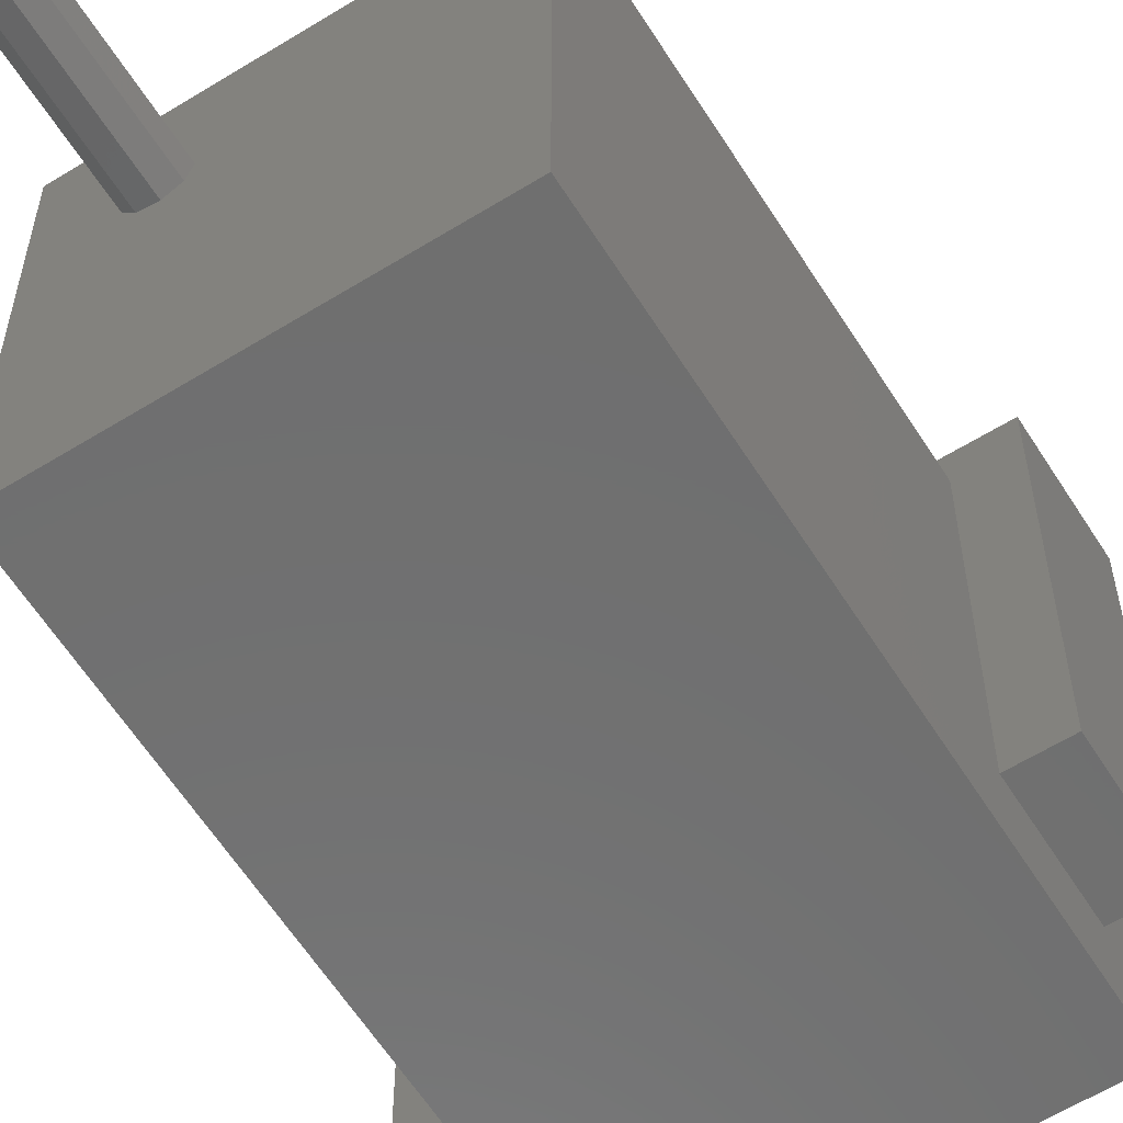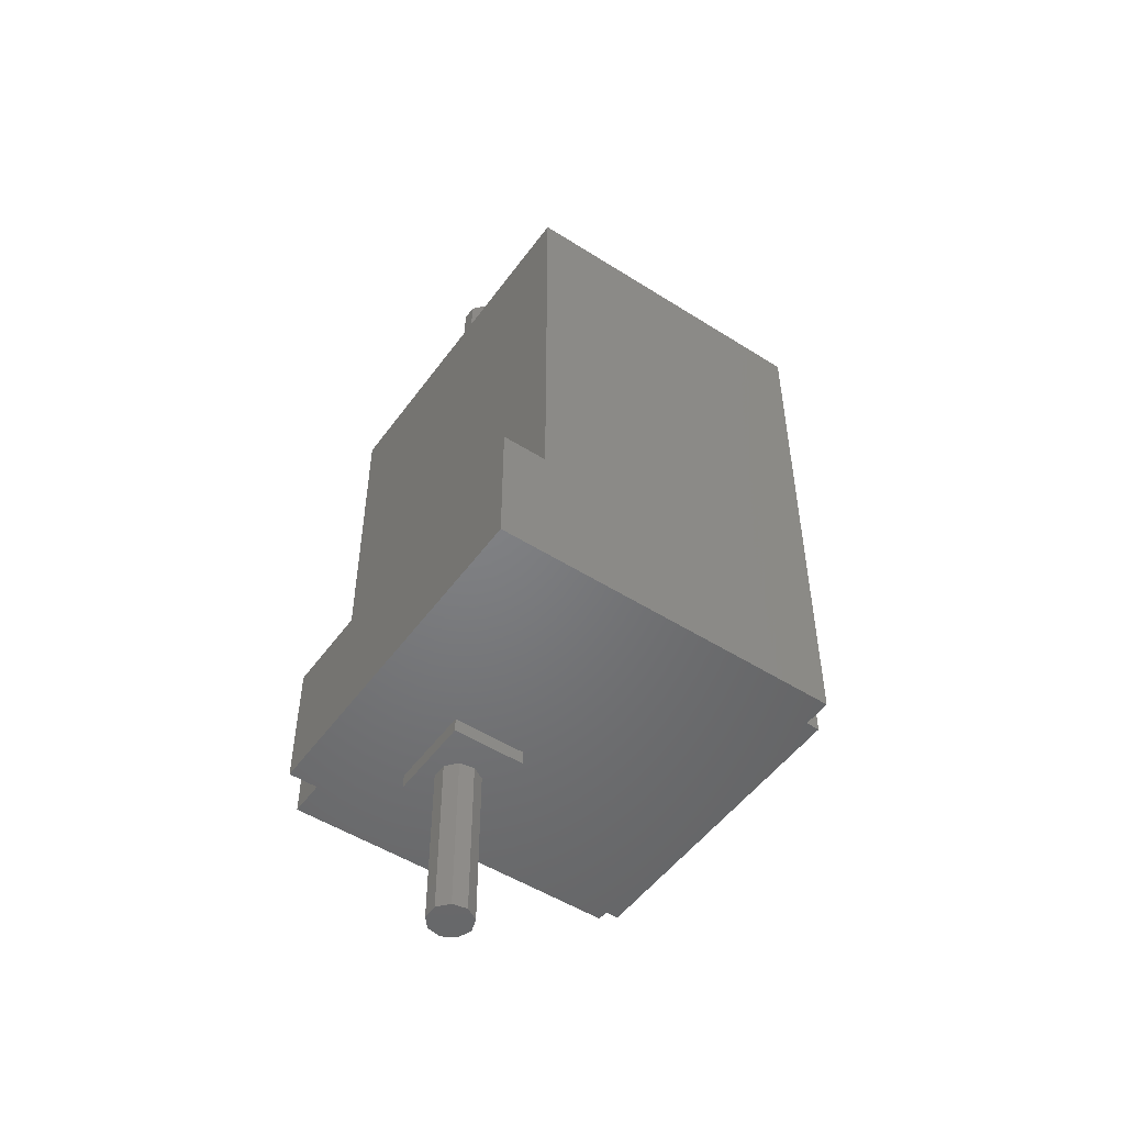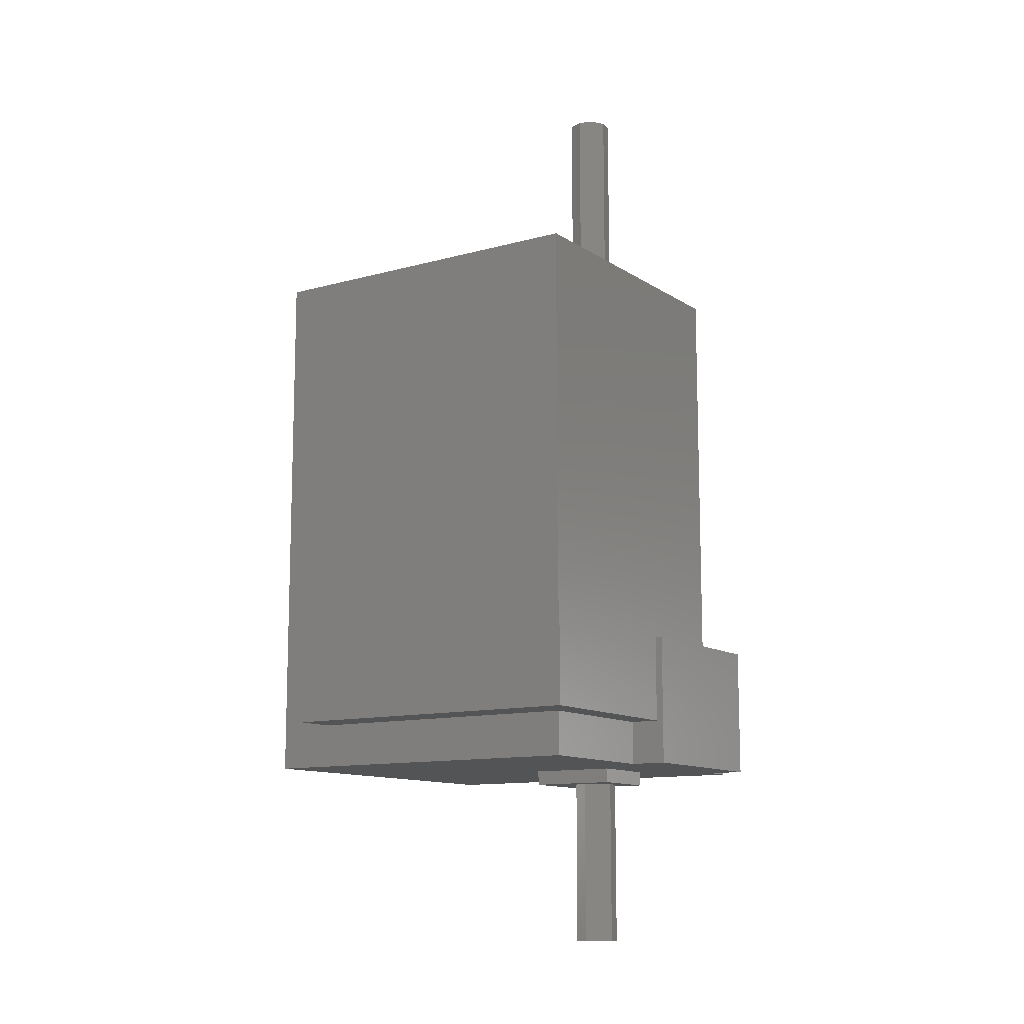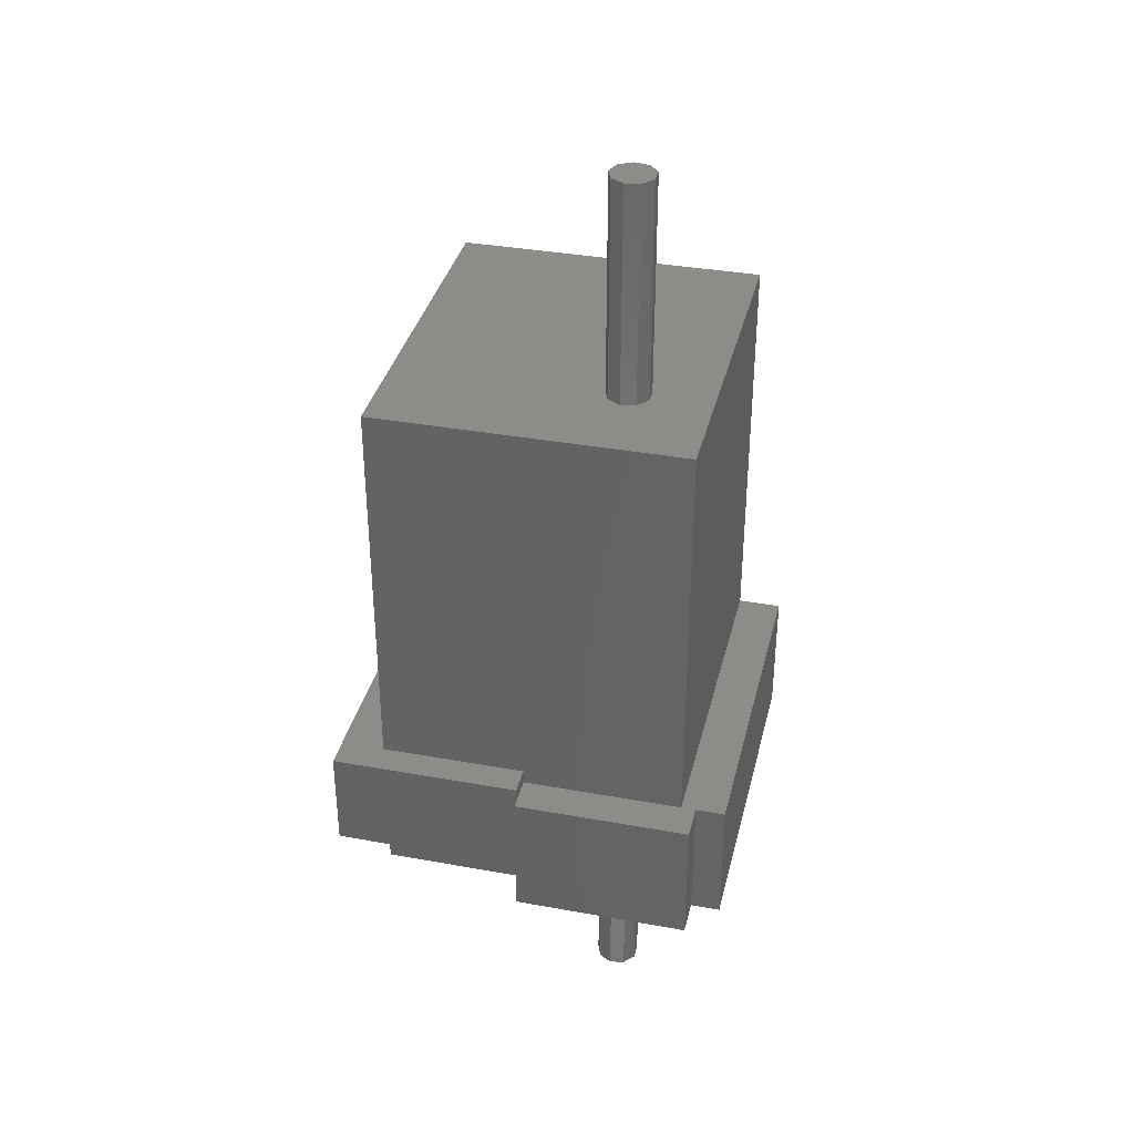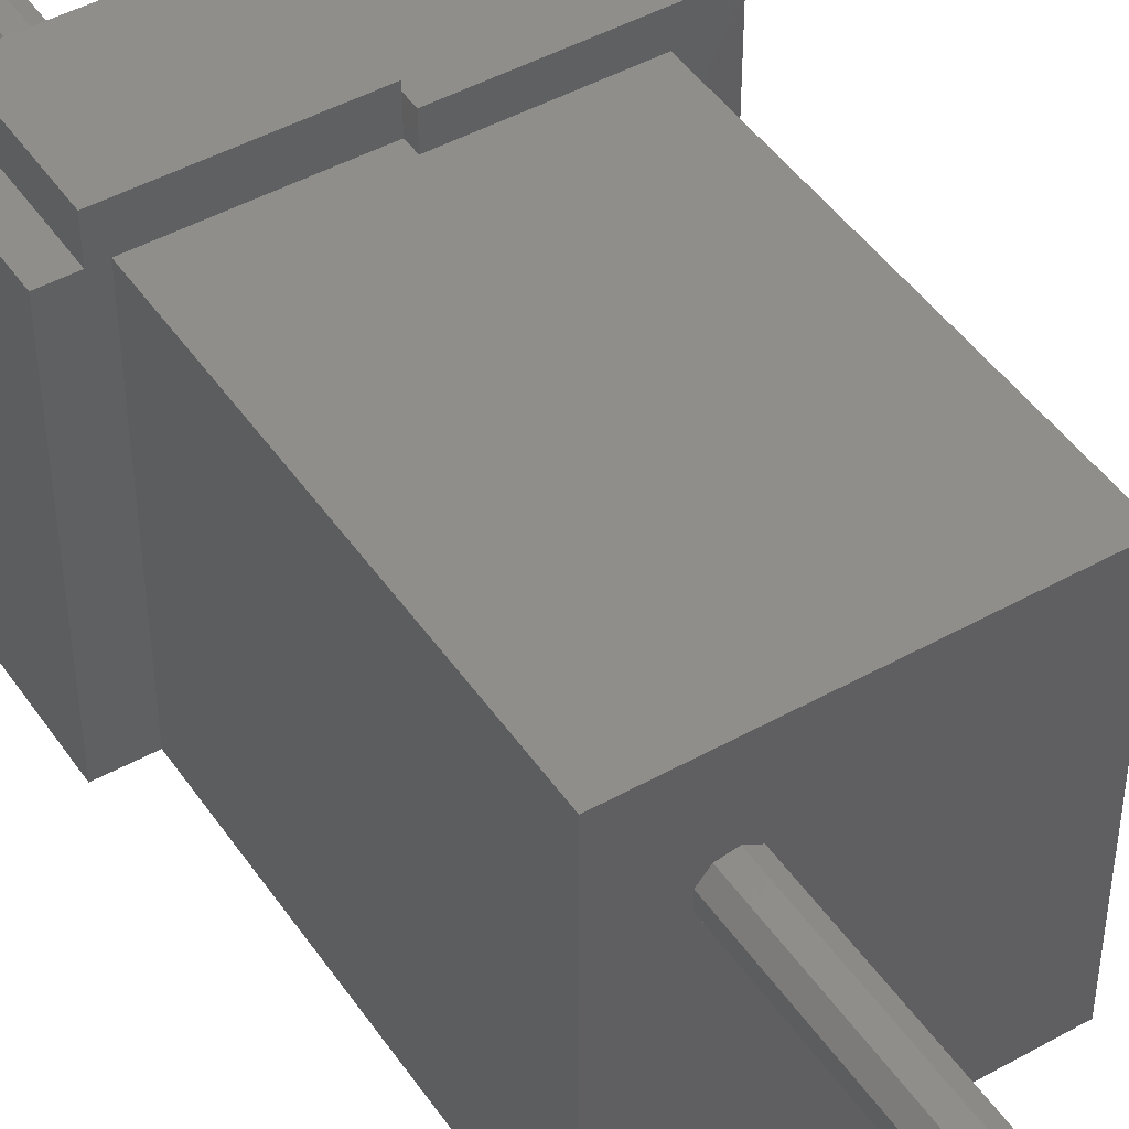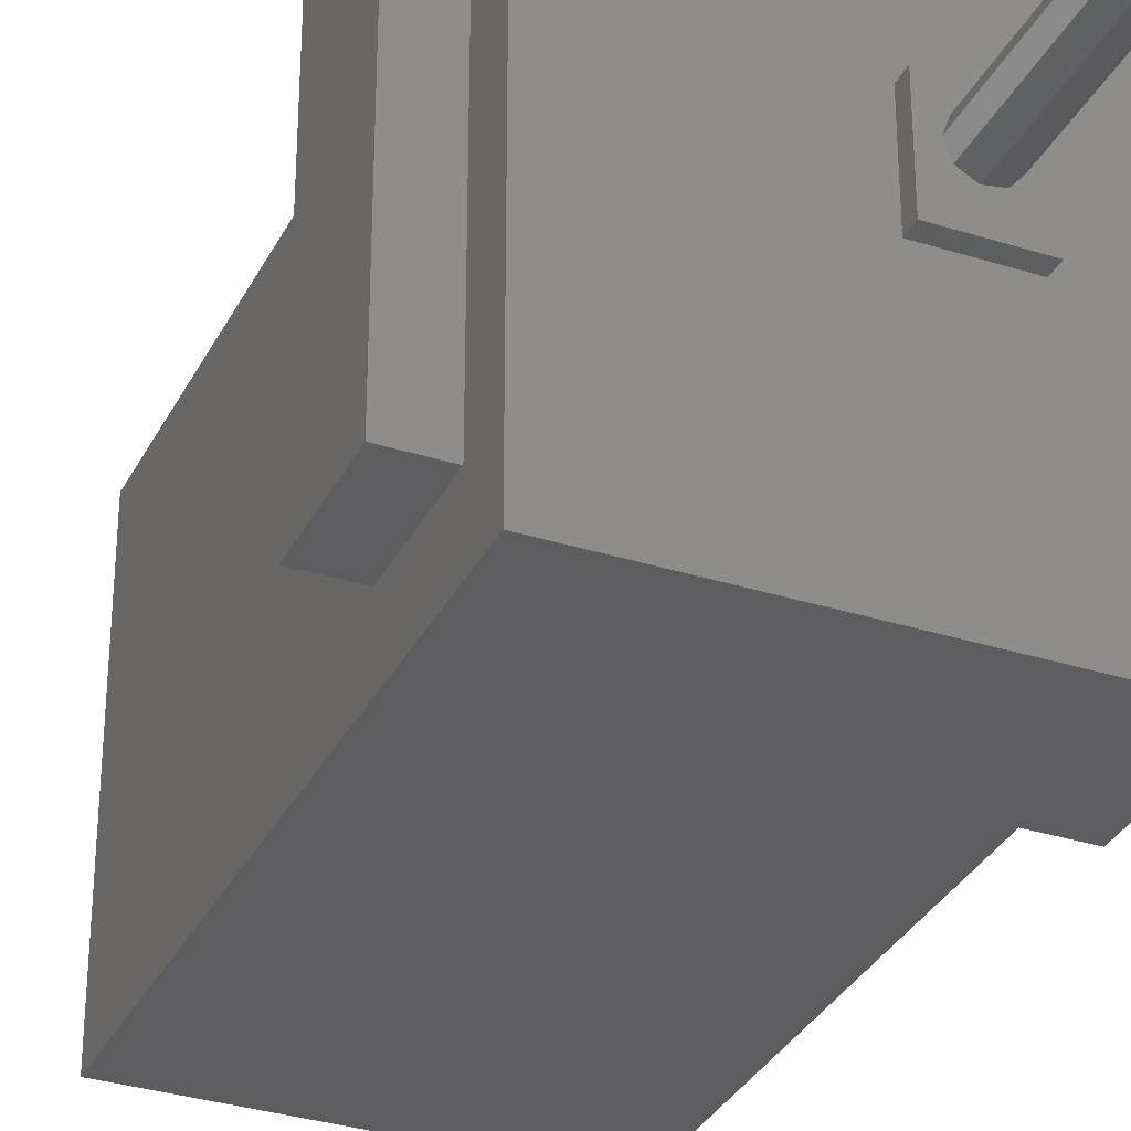
<metadata>
{"format":"stl","ext":"stl","renderer":"f3d","projection":"perspective","resolution":1024,"background":"white","views":[{"elev":-60.9,"azim":-147.8,"up":"+Z"},{"elev":-50.8,"azim":145.2,"up":"+Y"},{"elev":-11.7,"azim":-56.4,"up":"+Y"},{"elev":35.9,"azim":13.4,"up":"+Y"},{"elev":46.2,"azim":147.5,"up":"+Z"},{"elev":-32.9,"azim":-23.6,"up":"+Z"}]}
</metadata>
<code>
# stl→obj: 77 verts, 150 faces
v 10.5 14 24
v 10.5 14 0
v 6.41 14 16.99
v -10.5 14 0
v -10.5 14 24
v 3.851 14 16.54
v 3.851 14 18.46
v 3.5 14 17.5
v 4.74 14 16.02
v 5.75 14 16.2
v 6.41 14 18.01
v 5.75 14 18.8
v 4.74 14 18.98
v 7.5 -24 20
v 2.5 -24 20
v 4.74 -24 18.98
v 2.5 -24 14
v 7.5 -24 14
v 4.74 -24 16.02
v 3.851 -24 16.54
v 3.5 -24 17.5
v 3.851 -24 18.46
v 5.75 -24 18.8
v 6.41 -24 18.01
v 6.41 -24 16.99
v 5.75 -24 16.2
v 3.5 -35.5 17.5
v 4.74 -35.5 16.02
v 6.41 -35.5 18.01
v 4.74 -35.5 18.98
v 3.851 -35.5 18.46
v 5.75 -35.5 18.8
v 6.41 -35.5 16.99
v 5.75 -35.5 16.2
v 3.851 -35.5 16.54
v 3.5 29 17.5
v 5.75 29 18.8
v 6.41 29 16.99
v 4.74 29 16.02
v 3.851 29 16.54
v 5.75 29 16.2
v 6.41 29 18.01
v 4.74 29 18.98
v 3.851 29 18.46
v 13.5 -23 0
v 10.5 -14 0
v 13.5 -14 0
v -10.5 -23 0
v -10.5 -23 24
v -10.5 -20 24
v -10.5 -20 4
v -10.5 -13 4
v -10.5 -13 24
v -0.5 -13 24
v -0.5 -14 24
v 10.5 -14 24
v 2.5 -23 20
v 2.5 -23 14
v 7.5 -23 14
v 7.5 -23 20
v 13.5 -23 24
v 13.5 -14 24
v 11.5 -23 24
v 11.5 -23 26.5
v -0.5 -23 26.5
v -0.5 -23 24
v -0.5 -14 26
v -0.5 -14 26.5
v 11.5 -14 26.5
v 11.5 -14 24
v -13.5 -20 4
v -0.5 -20 24
v -0.5 -20 26
v -13.5 -20 26
v -13.5 -13 4
v -0.5 -13 26
v -13.5 -13 26
f 1 2 3
f 4 5 6
f 7 8 5
f 6 9 4
f 10 3 2
f 11 12 1
f 13 7 5
f 6 5 8
f 11 1 3
f 2 4 9
f 9 10 2
f 1 12 13
f 5 1 13
f 14 15 16
f 17 18 19
f 20 21 17
f 22 16 15
f 23 24 14
f 25 26 18
f 19 20 17
f 19 18 26
f 23 14 16
f 15 17 21
f 21 22 15
f 14 24 25
f 18 14 25
f 27 21 20
f 19 26 28
f 25 24 29
f 23 16 30
f 22 21 27
f 31 30 16
f 32 29 23
f 33 34 26
f 28 35 20
f 27 20 35
f 25 29 33
f 22 27 31
f 23 29 24
f 25 33 26
f 20 19 28
f 30 32 23
f 28 26 34
f 16 22 31
f 36 8 7
f 13 12 37
f 11 3 38
f 10 9 39
f 6 8 36
f 40 39 9
f 41 38 3
f 42 37 12
f 43 44 7
f 36 7 44
f 10 39 41
f 41 3 10
f 7 13 43
f 9 6 40
f 38 42 11
f 13 37 43
f 40 6 36
f 12 11 42
f 45 46 47
f 46 4 2
f 48 46 45
f 46 48 4
f 49 50 51
f 52 53 5
f 4 48 52
f 49 51 48
f 52 48 51
f 5 4 52
f 53 54 5
f 55 56 54
f 5 54 1
f 56 1 54
f 56 46 2
f 1 56 2
f 15 57 58
f 17 15 58
f 17 58 59
f 18 17 59
f 18 59 60
f 14 18 60
f 14 60 57
f 15 14 57
f 31 27 35
f 28 34 31
f 33 29 31
f 32 30 29
f 28 31 35
f 29 30 31
f 34 33 31
f 44 40 36
f 40 41 39
f 43 37 42
f 41 40 44
f 38 41 44
f 43 42 38
f 43 38 44
f 61 45 47
f 62 61 47
f 49 48 58
f 45 61 59
f 63 64 60
f 65 66 60
f 59 58 45
f 57 60 66
f 49 58 57
f 63 60 61
f 45 58 48
f 64 65 60
f 60 59 61
f 49 57 66
f 56 55 67
f 68 69 56
f 70 62 47
f 46 56 70
f 68 56 67
f 70 56 69
f 47 46 70
f 51 50 71
f 72 73 50
f 71 50 74
f 73 74 50
f 51 75 52
f 75 51 71
f 76 54 53
f 52 75 53
f 76 53 77
f 75 77 53
f 66 72 50
f 49 66 50
f 76 67 55
f 54 76 55
f 62 70 63
f 61 62 63
f 64 63 70
f 69 64 70
f 68 65 64
f 69 68 64
f 67 73 68
f 72 66 73
f 68 73 65
f 66 65 73
f 74 73 67
f 76 77 67
f 67 77 74
f 77 75 71
f 74 77 71

</code>
